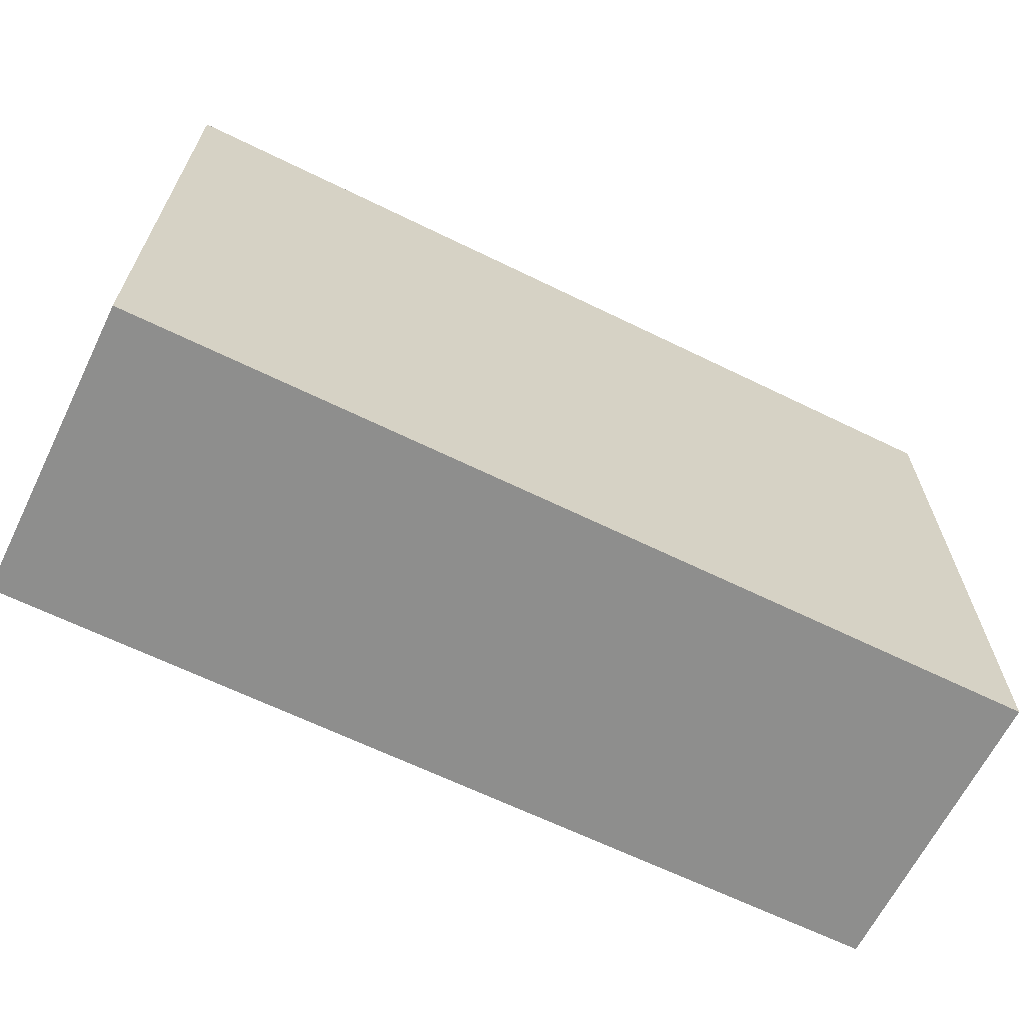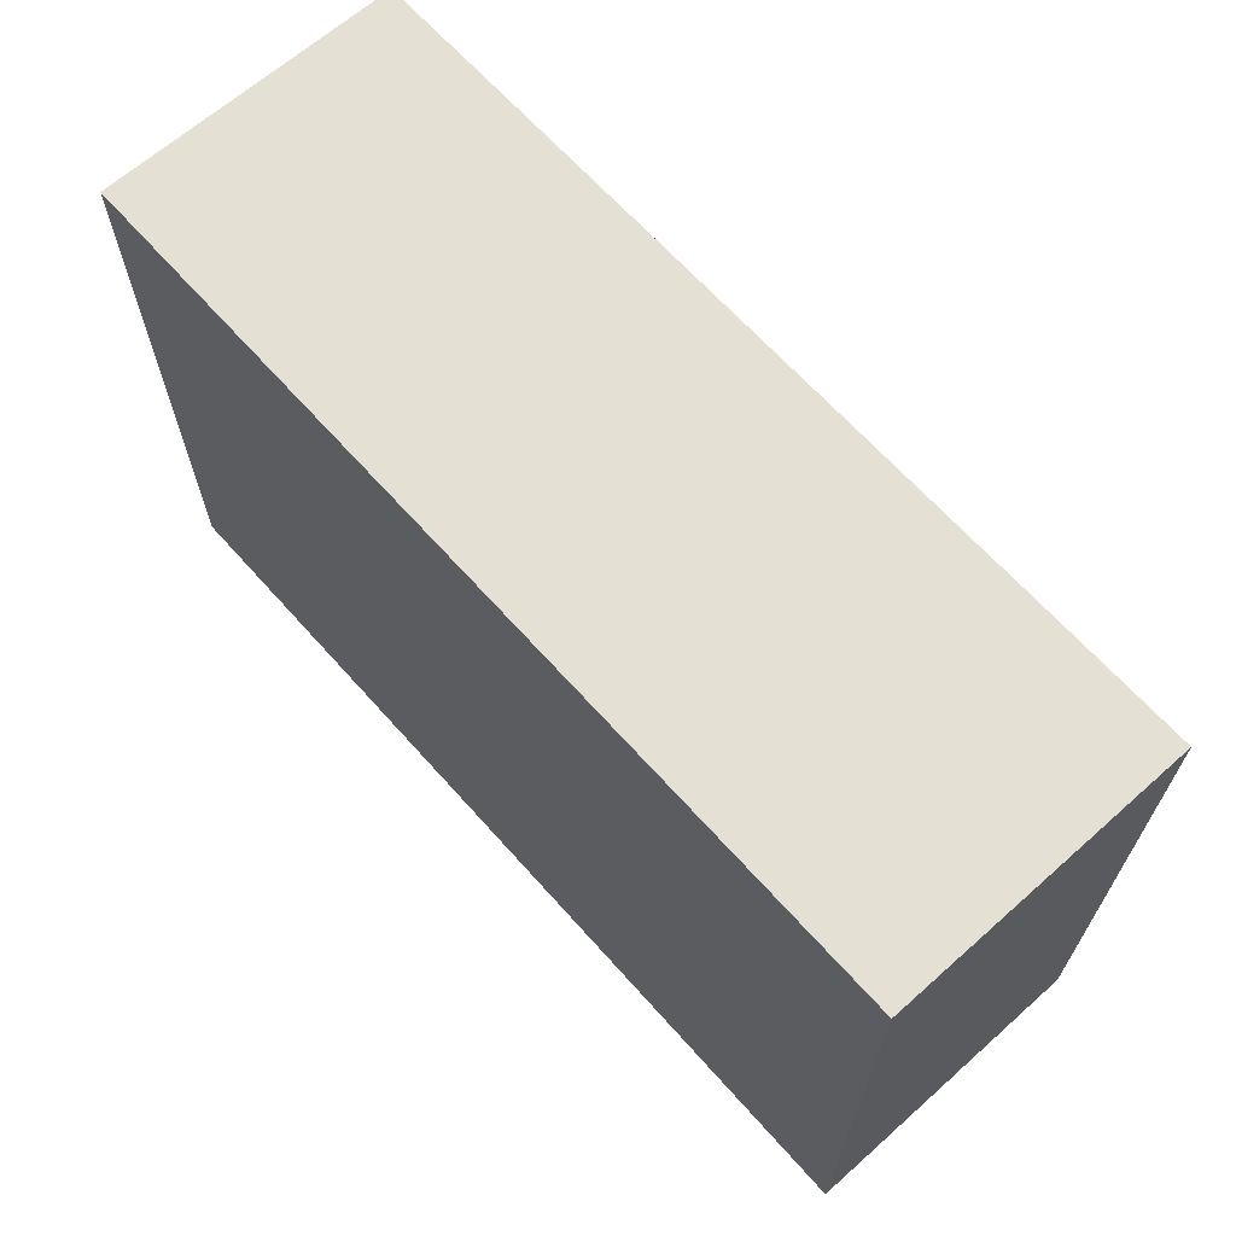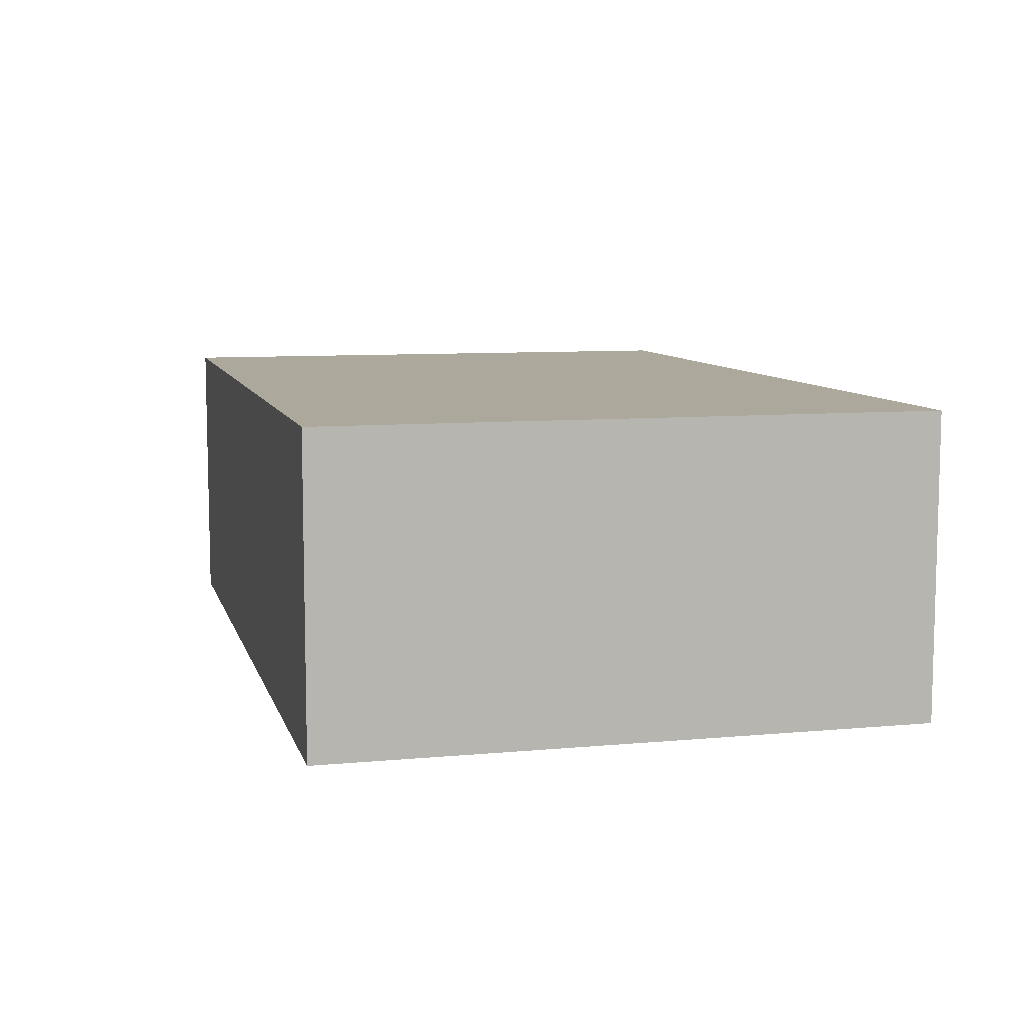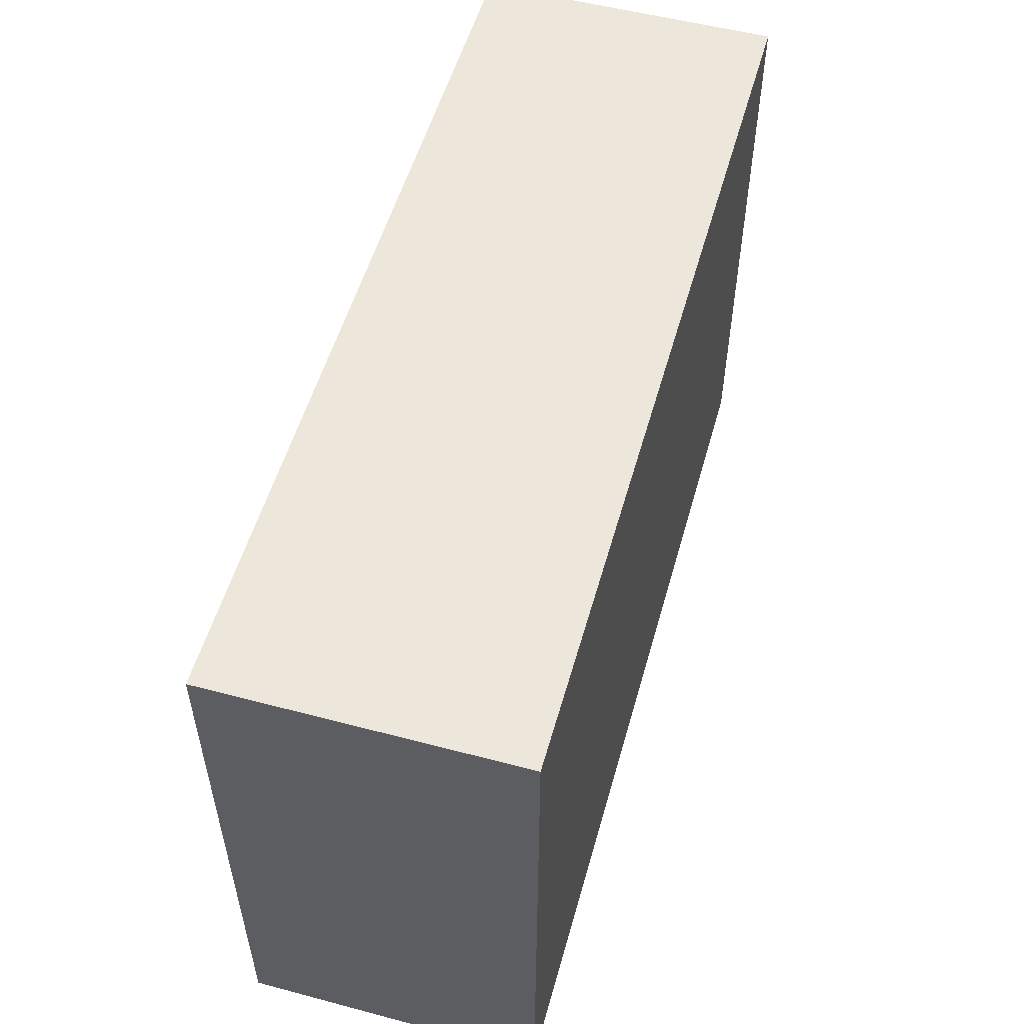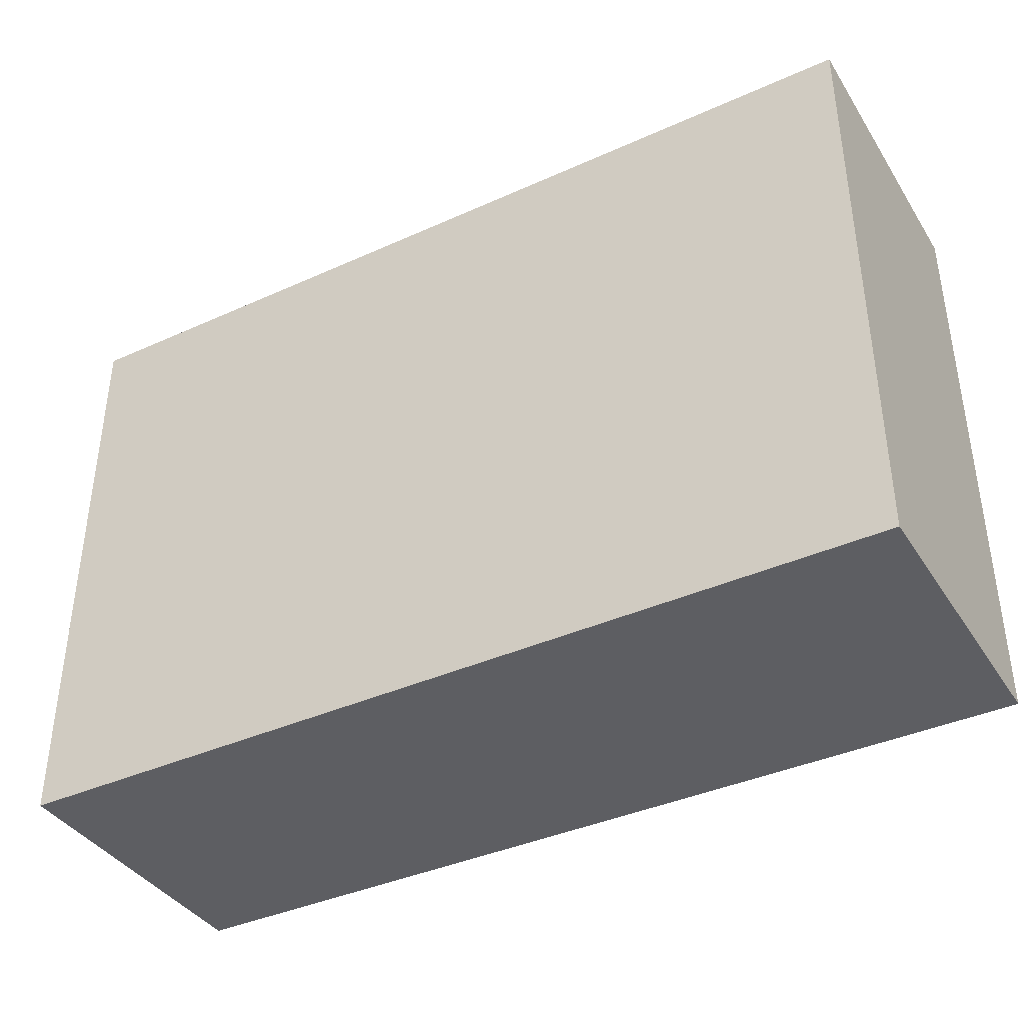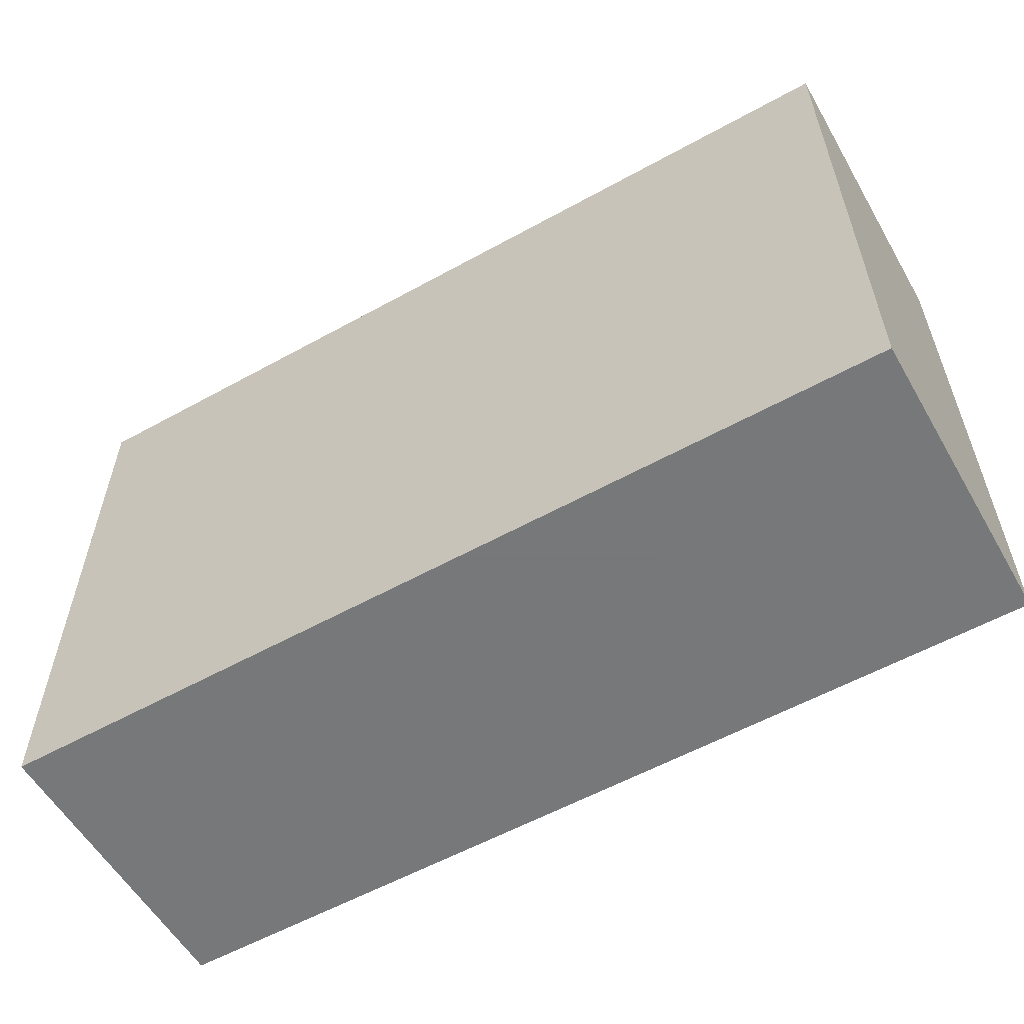
<metadata>
{"format":"obj","ext":"obj","renderer":"f3d","projection":"perspective","resolution":1024,"background":"white","views":[{"elev":-64.9,"azim":153.8,"up":"+Z"},{"elev":65.8,"azim":48.3,"up":"+Z"},{"elev":8.5,"azim":75.8,"up":"+Y"},{"elev":53.9,"azim":105.7,"up":"+Z"},{"elev":-39.0,"azim":29.4,"up":"+Z"},{"elev":-57.3,"azim":29.9,"up":"+Z"}]}
</metadata>
<code>
v -30 0 20
v -30 0 -20
v 30 0 -20
v 30 0 -20
v 30 0 20
v -30 0 20
v -30 20 20
v 30 20 20
v 30 20 -20
v 30 20 -20
v -30 20 -20
v -30 20 20
v -30 0 20
v 30 0 20
v 30 20 20
v 30 20 20
v -30 20 20
v -30 0 20
v 30 0 20
v 30 0 -20
v 30 20 -20
v 30 20 -20
v 30 20 20
v 30 0 20
v 30 0 -20
v -30 0 -20
v -30 20 -20
v -30 20 -20
v 30 20 -20
v 30 0 -20
v -30 0 -20
v -30 0 20
v -30 20 20
v -30 20 20
v -30 20 -20
v -30 0 -20
g UnrealEdObject
f 1 2 3
f 4 5 6
f 7 8 9
f 10 11 12
f 13 14 15
f 16 17 18
f 19 20 21
f 22 23 24
f 31 32 33
f 34 35 36
f 25 26 27
f 28 29 30
g

</code>
